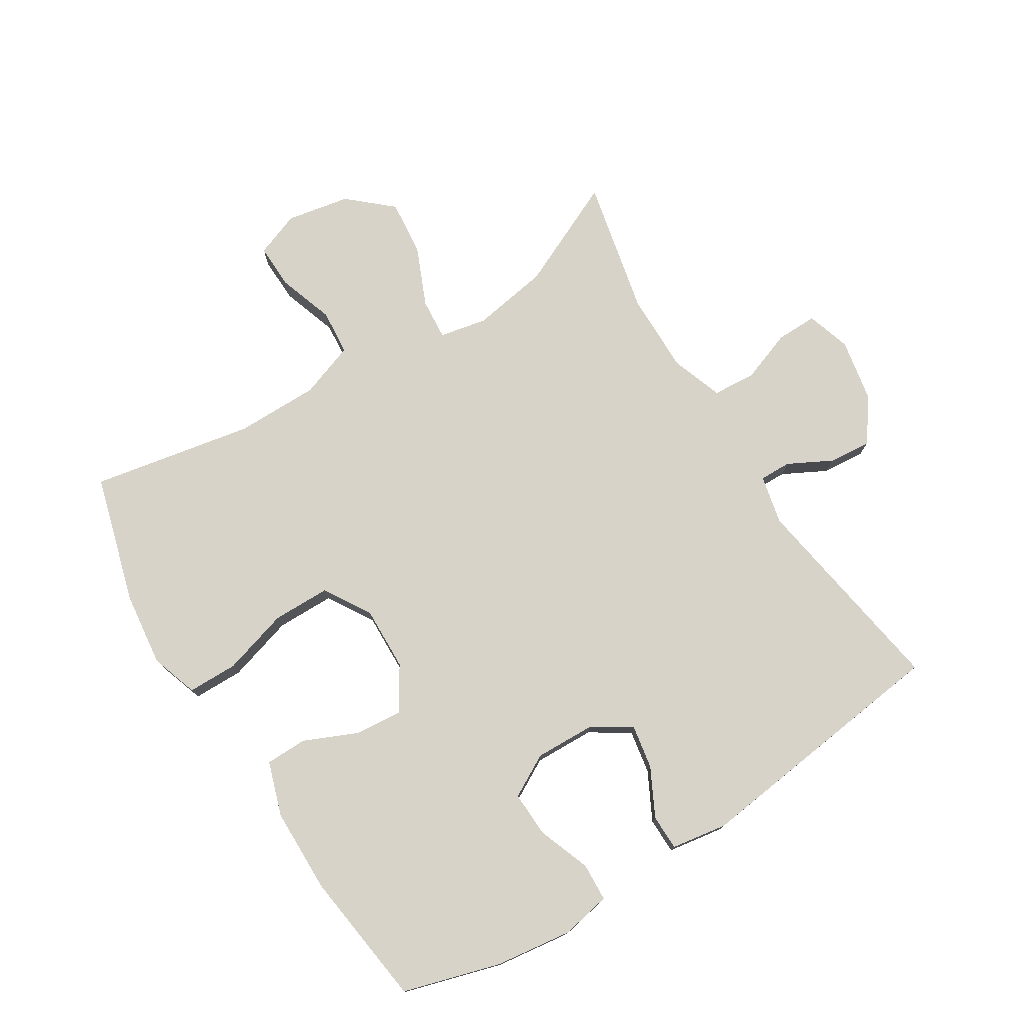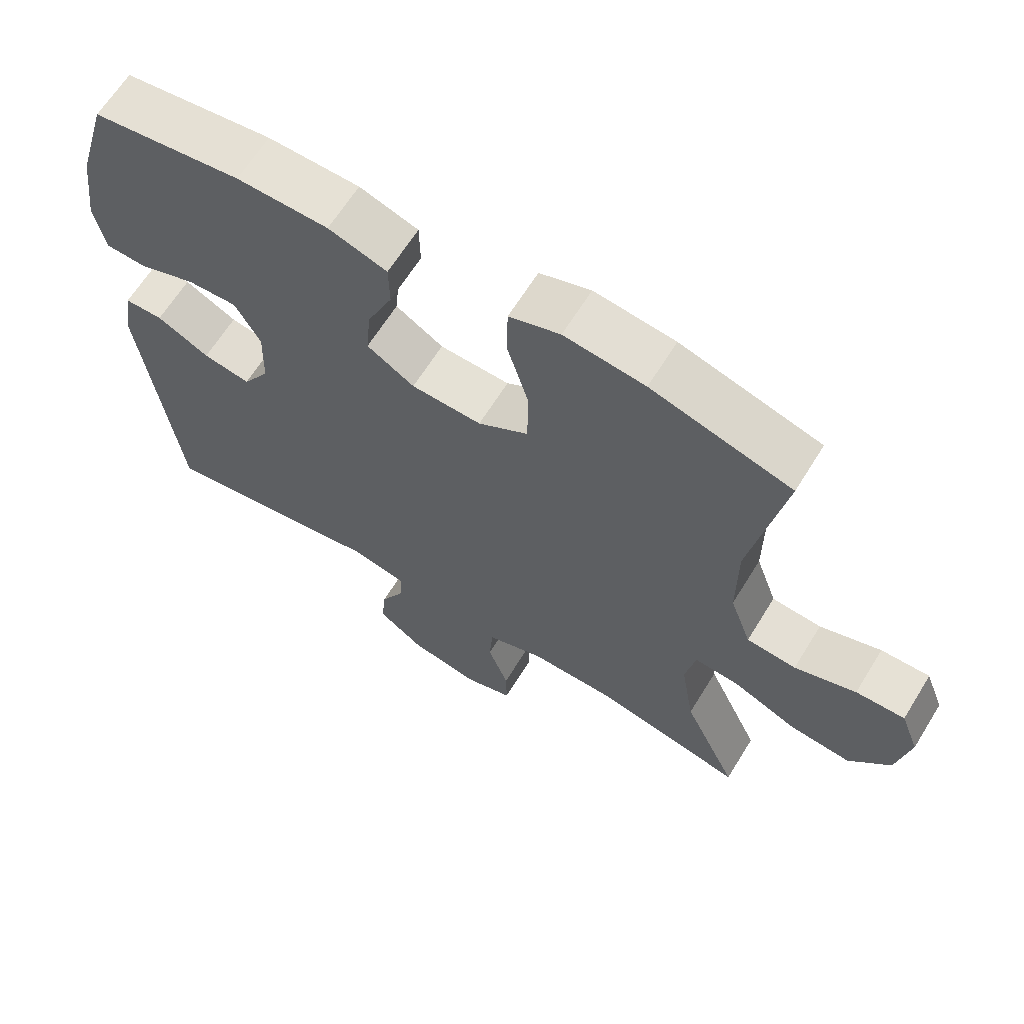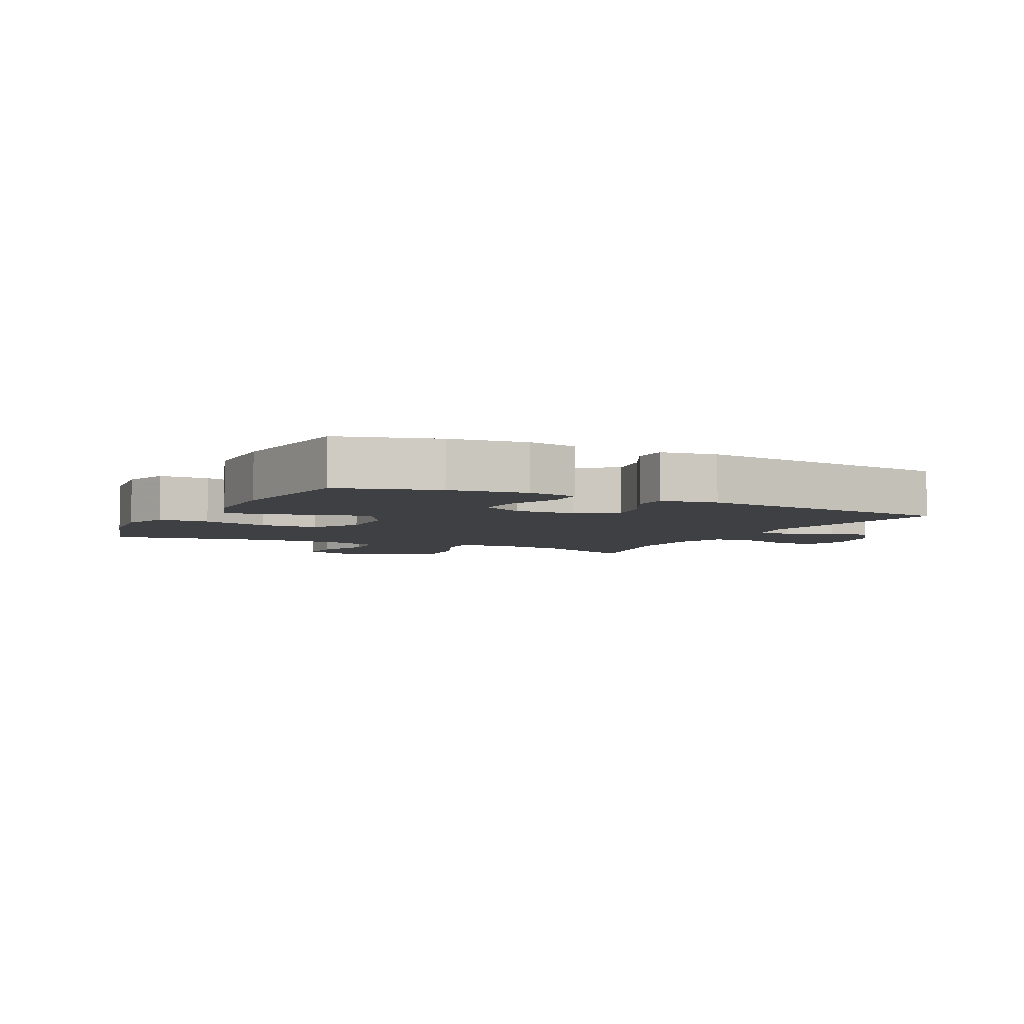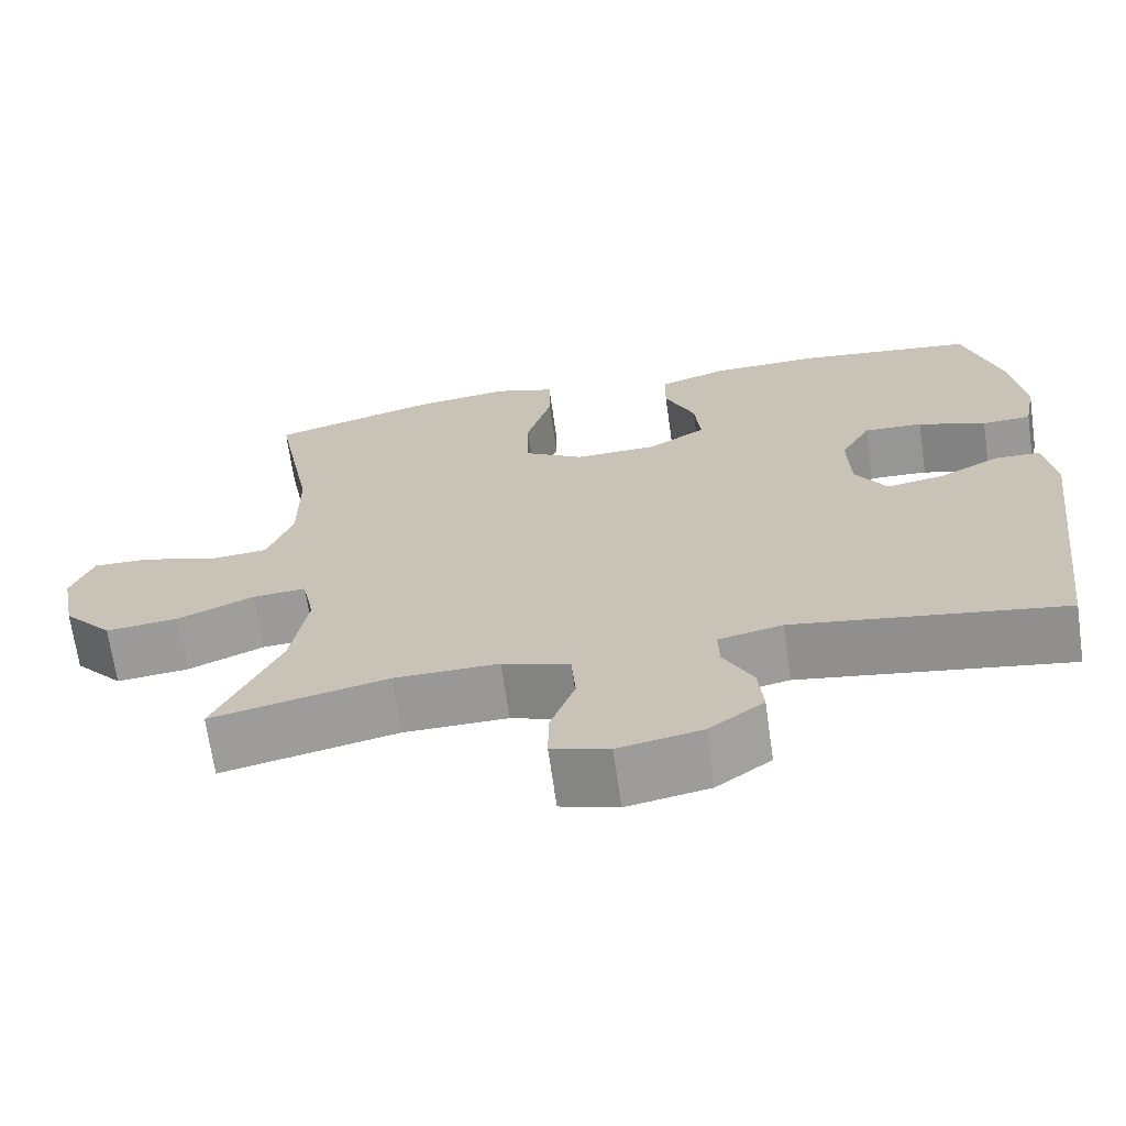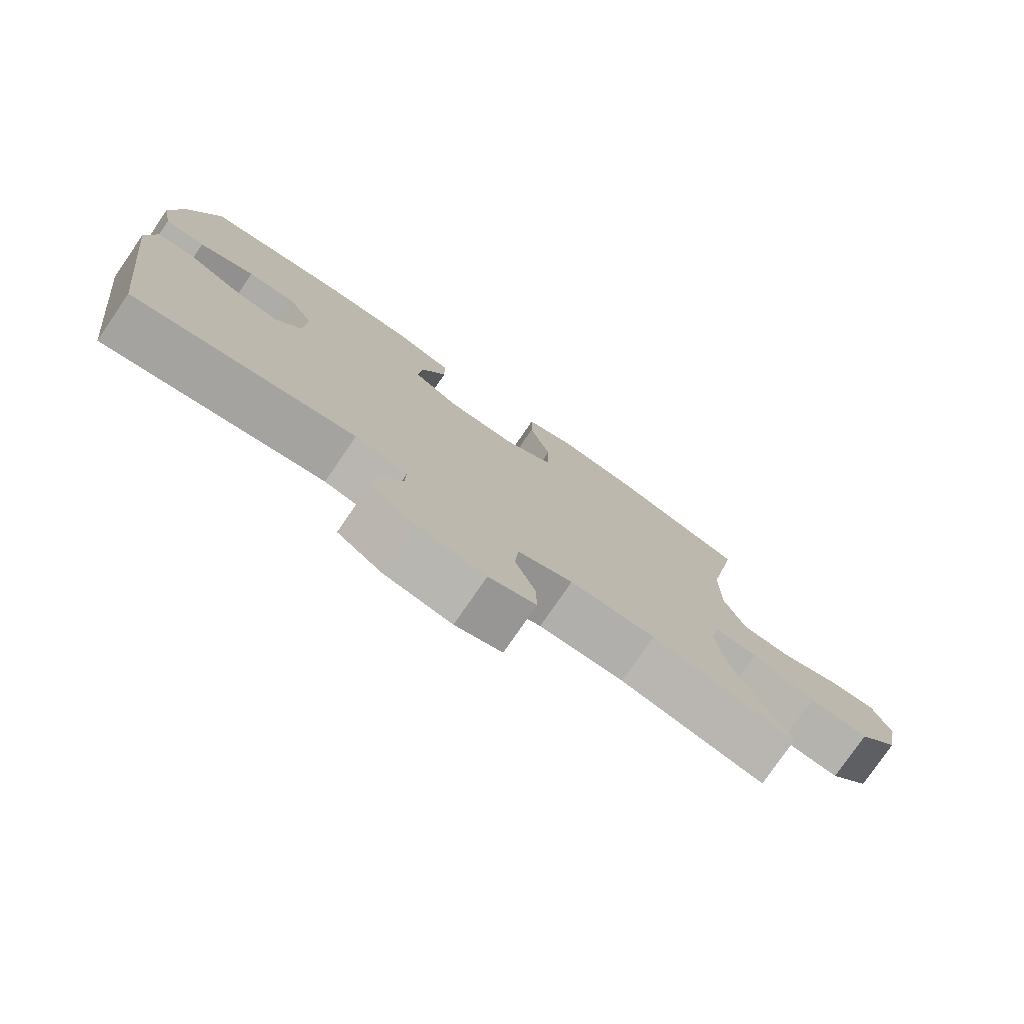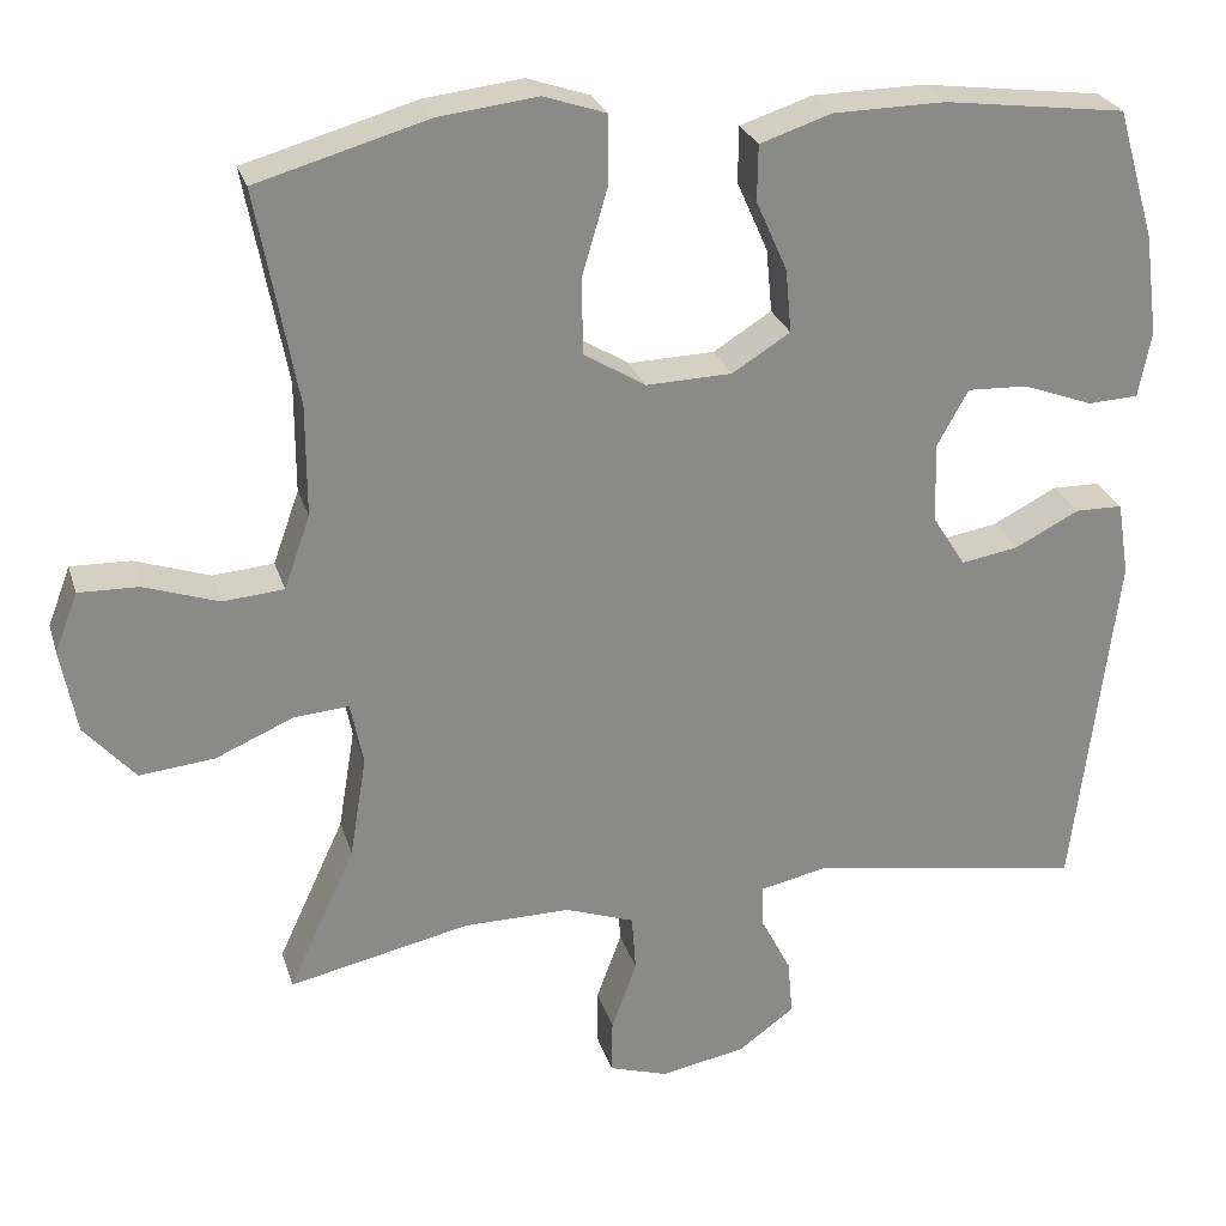
<metadata>
{"format":"obj","ext":"obj","renderer":"f3d","projection":"perspective","resolution":1024,"background":"white","views":[{"elev":76.5,"azim":58.1,"up":"+Y"},{"elev":64.6,"azim":-148.3,"up":"+Z"},{"elev":-4.9,"azim":63.4,"up":"+Y"},{"elev":-68.4,"azim":8.1,"up":"+Z"},{"elev":-77.9,"azim":145.5,"up":"+Z"},{"elev":26.4,"azim":-15.6,"up":"+Z"}]}
</metadata>
<code>
v -0.5 0.07 0.5
v -0.297 0.07 0.558
v -0.18 0.07 0.572
v -0.106 0.07 0.547
v -0.105 0.07 0.468
v -0.136 0.07 0.363
v -0.135 0.07 0.272
v -0.062 0.07 0.227
v 0.04 0.07 0.23
v 0.109 0.07 0.273
v 0.102 0.07 0.348
v 0.065 0.07 0.432
v 0.066 0.07 0.498
v 0.151 0.07 0.526
v 0.284 0.07 0.528
v 0.5 0.07 0.5
v 0.545 0.07 0.346
v 0.561 0.07 0.225
v 0.546 0.07 0.147
v 0.486 0.07 0.144
v 0.403 0.07 0.175
v 0.331 0.07 0.178
v 0.294 0.07 0.111
v 0.297 0.07 0.016
v 0.336 0.07 -0.046
v 0.405 0.07 -0.034
v 0.481 0.07 0.005
v 0.537 0.07 0.004
v 0.551 0.07 -0.084
v 0.5 0.07 -0.5
v 0.171 0.07 -0.447
v 0.093 0.07 -0.464
v 0.094 0.07 -0.514
v 0.13 0.07 -0.583
v 0.136 0.07 -0.65
v 0.069 0.07 -0.699
v -0.032 0.07 -0.718
v -0.102 0.07 -0.696
v -0.101 0.07 -0.631
v -0.071 0.07 -0.549
v -0.076 0.07 -0.481
v -0.158 0.07 -0.452
v -0.285 0.07 -0.453
v -0.5 0.07 -0.5
v -0.421 0.07 -0.329
v -0.401 0.07 -0.208
v -0.416 0.07 -0.133
v -0.481 0.07 -0.138
v -0.574 0.07 -0.178
v -0.663 0.07 -0.187
v -0.723 0.07 -0.119
v -0.742 0.07 -0.019
v -0.715 0.07 0.052
v -0.644 0.07 0.05
v -0.555 0.07 0.02
v -0.483 0.07 0.026
v -0.452 0.07 0.113
v -0.452 0.07 0.245
v -0.5 0 0.5
v -0.297 0 0.558
v -0.18 0 0.572
v -0.106 0 0.547
v -0.105 0 0.468
v -0.136 0 0.363
v -0.135 0 0.272
v -0.062 0 0.227
v 0.04 0 0.23
v 0.109 0 0.273
v 0.102 0 0.348
v 0.065 0 0.432
v 0.066 0 0.498
v 0.151 0 0.526
v 0.284 0 0.528
v 0.5 0 0.5
v 0.545 0 0.346
v 0.561 0 0.225
v 0.546 0 0.147
v 0.486 0 0.144
v 0.403 0 0.175
v 0.331 0 0.178
v 0.294 0 0.111
v 0.297 0 0.016
v 0.336 0 -0.046
v 0.405 0 -0.034
v 0.481 0 0.005
v 0.537 0 0.004
v 0.551 0 -0.084
v 0.5 0 -0.5
v 0.171 0 -0.447
v 0.093 0 -0.464
v 0.094 0 -0.514
v 0.13 0 -0.583
v 0.136 0 -0.65
v 0.069 0 -0.699
v -0.032 0 -0.718
v -0.102 0 -0.696
v -0.101 0 -0.631
v -0.071 0 -0.549
v -0.076 0 -0.481
v -0.158 0 -0.452
v -0.285 0 -0.453
v -0.5 0 -0.5
v -0.421 0 -0.329
v -0.401 0 -0.208
v -0.416 0 -0.133
v -0.481 0 -0.138
v -0.574 0 -0.178
v -0.663 0 -0.187
v -0.723 0 -0.119
v -0.742 0 -0.019
v -0.715 0 0.052
v -0.644 0 0.05
v -0.555 0 0.02
v -0.483 0 0.026
v -0.452 0 0.113
v -0.452 0 0.245
f 52 53 54 55
f 52 55 56
f 51 52 56
f 48 49 50 51
f 47 48 51 56
f 43 44 45
f 42 43 45 46
f 41 42 46 47
f 37 38 39 40
f 37 40 41
f 36 37 41
f 33 34 35 36
f 32 33 36 41
f 31 32 41 47
f 26 27 28 29
f 25 26 29 30
f 24 25 30 31
f 18 19 20 21
f 18 21 22
f 17 18 22
f 16 17 22
f 15 16 22 23
f 11 12 13 14
f 10 11 14 15
f 3 4 5 6
f 3 6 7
f 58 1 2 3
f 57 58 3 7
f 23 24 31 47
f 10 15 23
f 9 10 23 47
f 8 9 47 56
f 7 8 56 57
f 113 112 111 110
f 114 113 110
f 114 110 109
f 109 108 107 106
f 114 109 106 105
f 103 102 101
f 104 103 101 100
f 105 104 100 99
f 98 97 96 95
f 99 98 95
f 99 95 94
f 94 93 92 91
f 99 94 91 90
f 105 99 90 89
f 87 86 85 84
f 88 87 84 83
f 89 88 83 82
f 79 78 77 76
f 80 79 76
f 80 76 75
f 80 75 74
f 81 80 74 73
f 72 71 70 69
f 73 72 69 68
f 64 63 62 61
f 65 64 61
f 61 60 59 116
f 65 61 116 115
f 105 89 82 81
f 81 73 68
f 105 81 68 67
f 114 105 67 66
f 115 114 66 65
f 1 59 60 2
f 2 60 61 3
f 3 61 62 4
f 4 62 63 5
f 5 63 64 6
f 6 64 65 7
f 7 65 66 8
f 8 66 67 9
f 9 67 68 10
f 10 68 69 11
f 11 69 70 12
f 12 70 71 13
f 13 71 72 14
f 14 72 73 15
f 15 73 74 16
f 16 74 75 17
f 17 75 76 18
f 18 76 77 19
f 19 77 78 20
f 20 78 79 21
f 21 79 80 22
f 22 80 81 23
f 23 81 82 24
f 24 82 83 25
f 25 83 84 26
f 26 84 85 27
f 27 85 86 28
f 28 86 87 29
f 29 87 88 30
f 30 88 89 31
f 31 89 90 32
f 32 90 91 33
f 33 91 92 34
f 34 92 93 35
f 35 93 94 36
f 36 94 95 37
f 37 95 96 38
f 38 96 97 39
f 39 97 98 40
f 40 98 99 41
f 41 99 100 42
f 42 100 101 43
f 43 101 102 44
f 44 102 103 45
f 45 103 104 46
f 46 104 105 47
f 47 105 106 48
f 48 106 107 49
f 49 107 108 50
f 50 108 109 51
f 51 109 110 52
f 52 110 111 53
f 53 111 112 54
f 54 112 113 55
f 55 113 114 56
f 56 114 115 57
f 57 115 116 58
f 58 116 59 1

</code>
